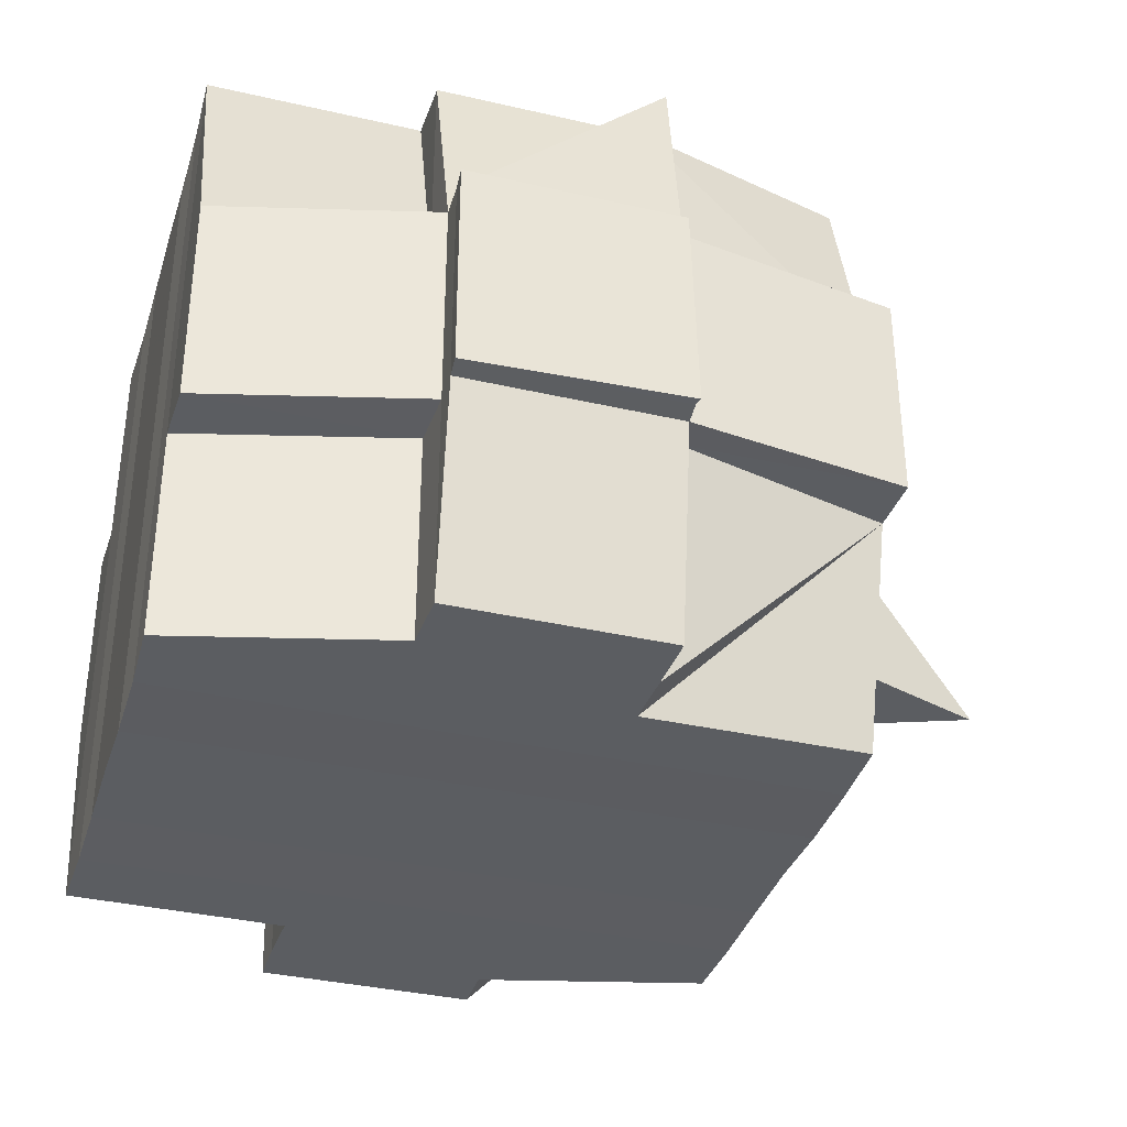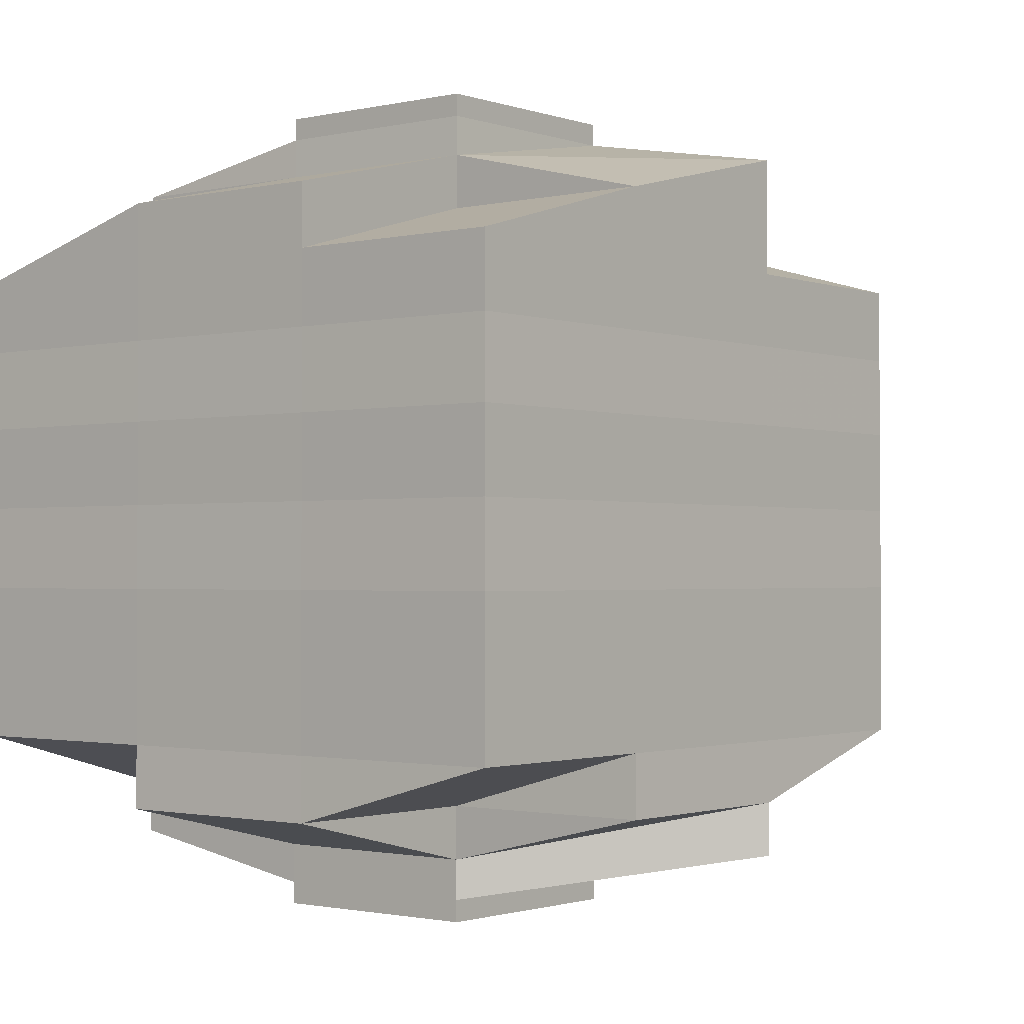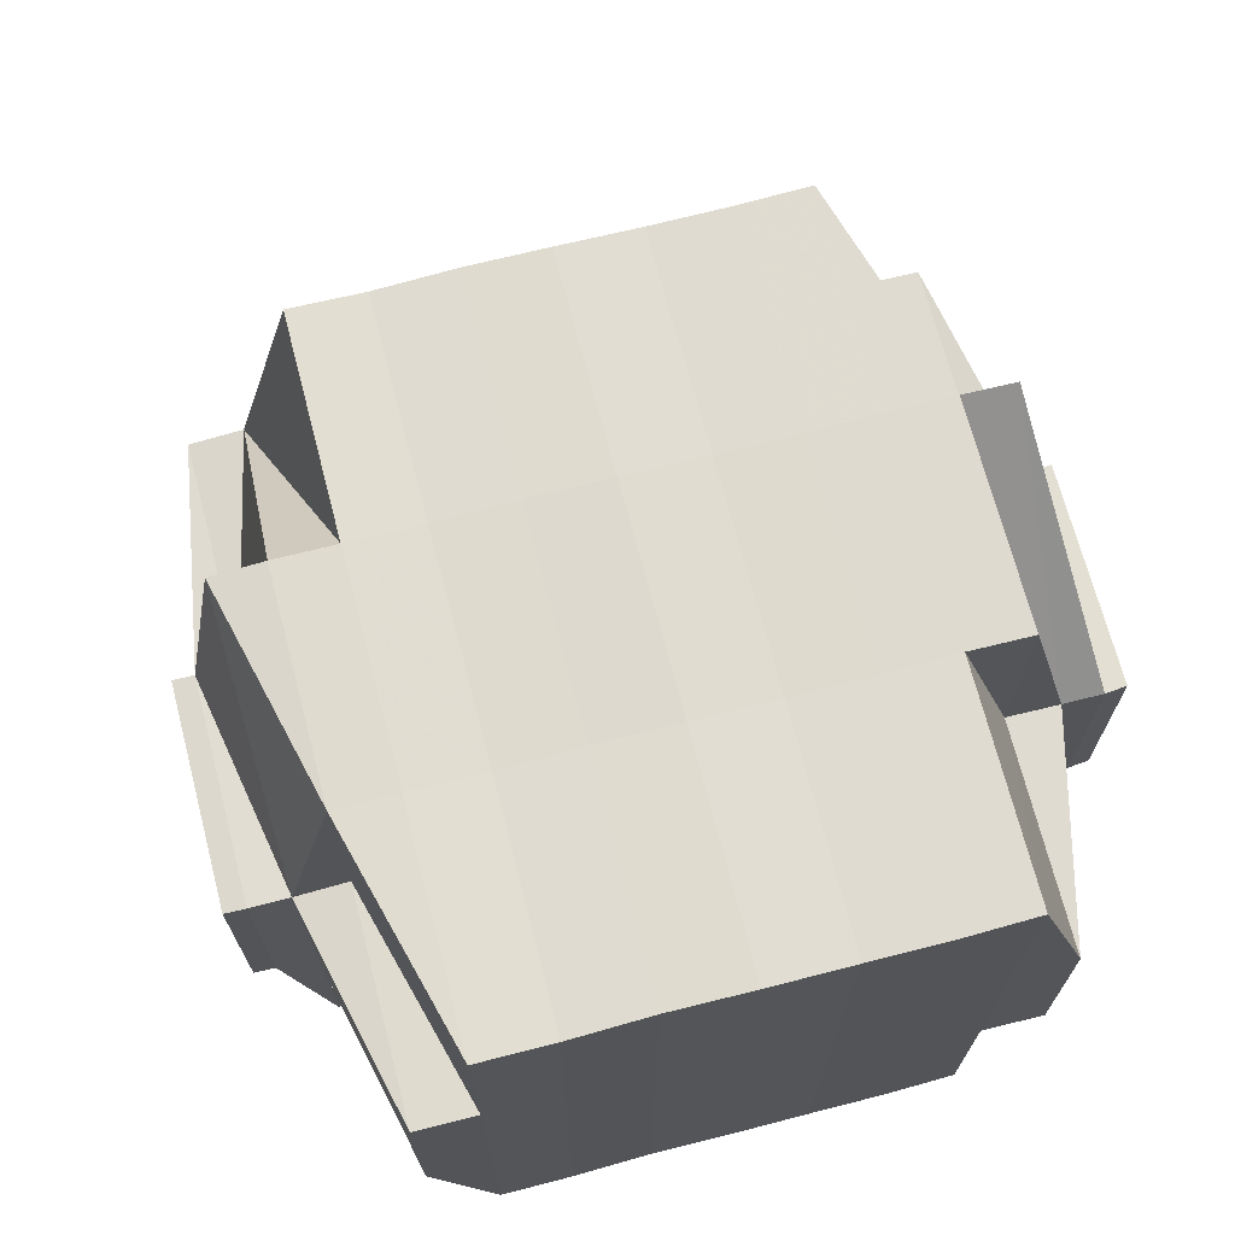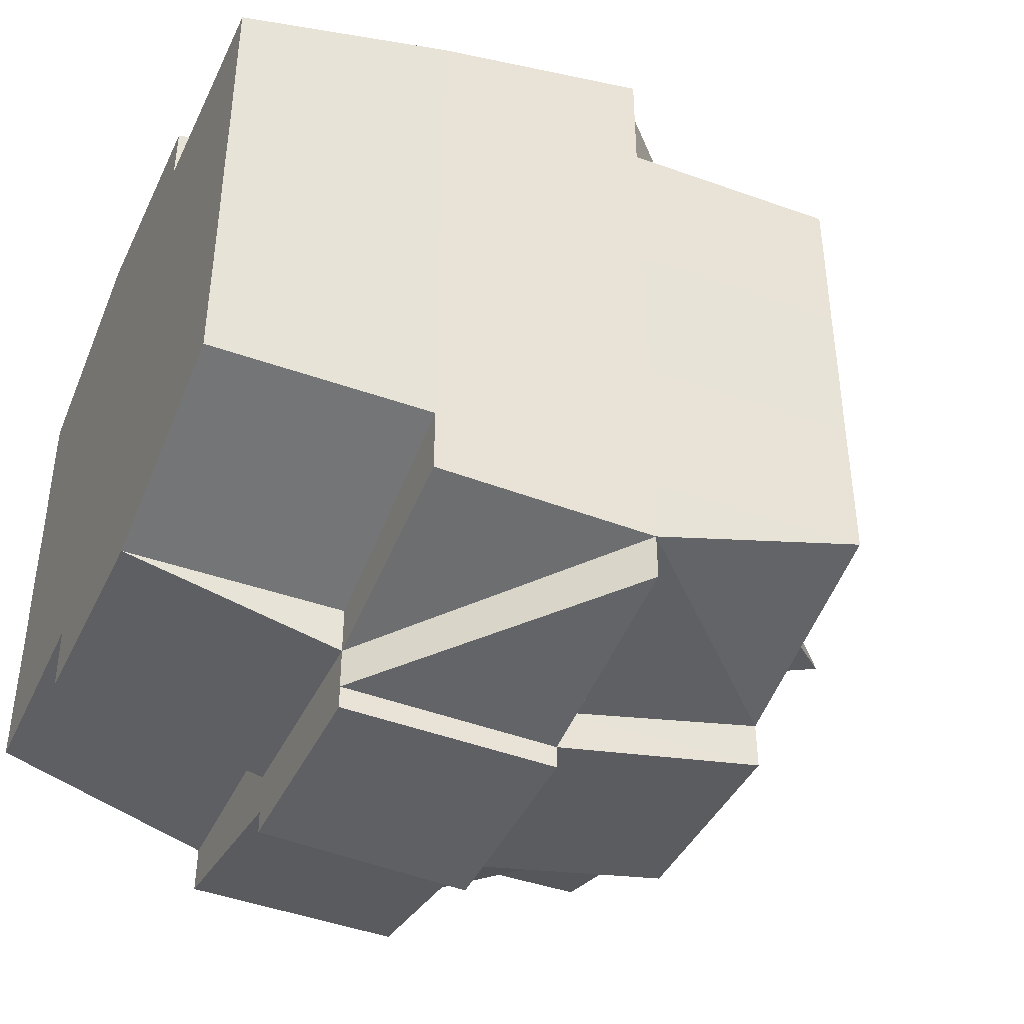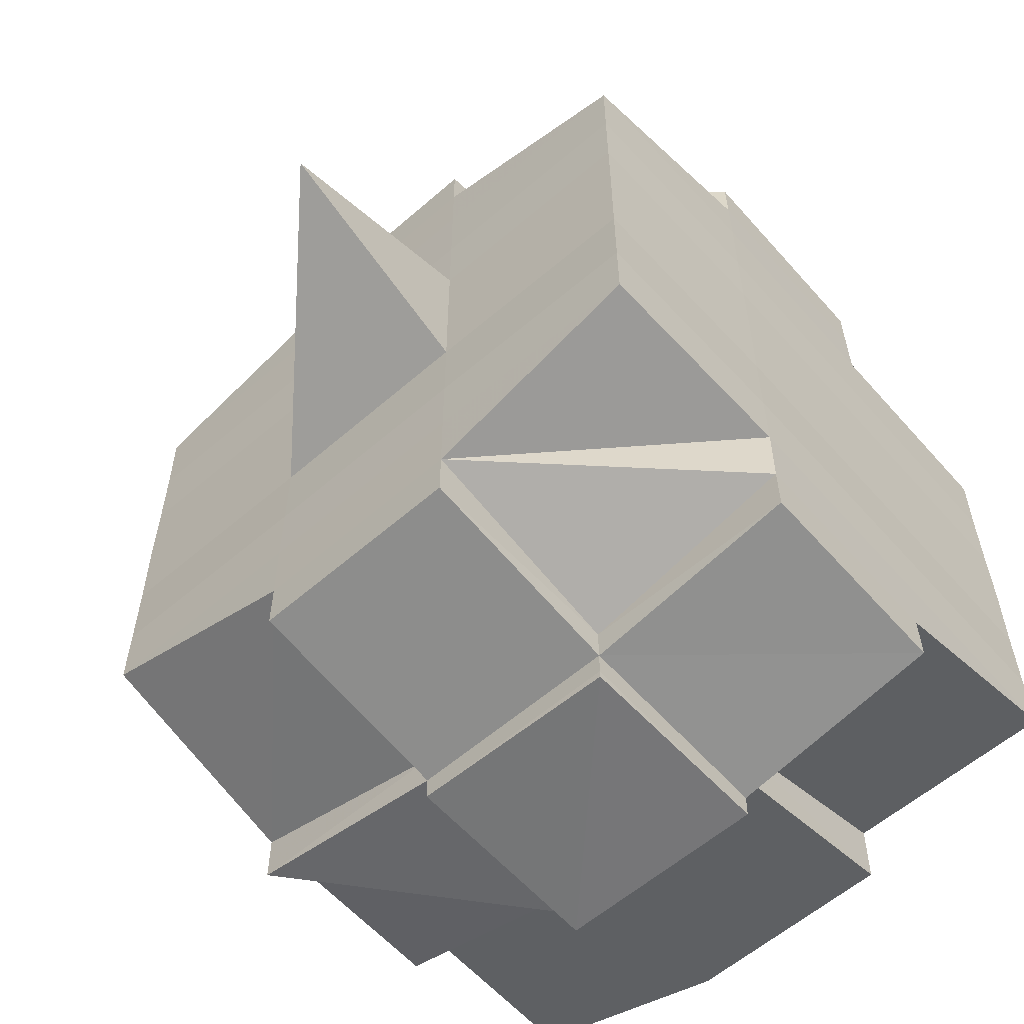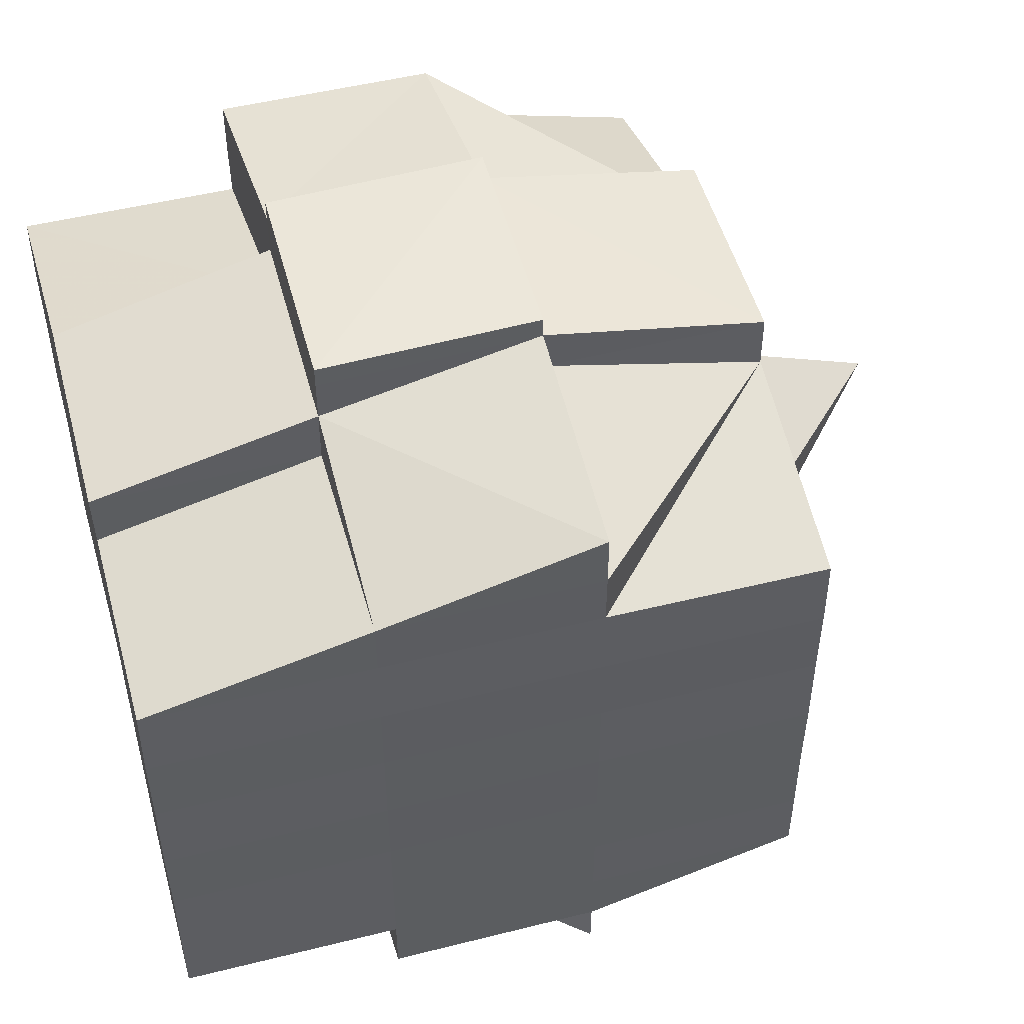
<metadata>
{"format":"obj","ext":"obj","renderer":"f3d","projection":"perspective","resolution":1024,"background":"white","views":[{"elev":-35.8,"azim":163.1,"up":"+Y"},{"elev":-1.4,"azim":129.3,"up":"+Z"},{"elev":70.1,"azim":75.4,"up":"+Y"},{"elev":-41.6,"azim":156.3,"up":"+Z"},{"elev":-58.7,"azim":-48.5,"up":"+Z"},{"elev":50.4,"azim":164.3,"up":"+Z"}]}
</metadata>
<code>
o 1486
v 2250 1860 10.69
v 2250 1860 10.69
v 2250 1860 10.69
v 2250 1860 10.69
v 2250 1860 10.69
v 2250 1860 10.69
v 2250 1860 10.69
v 2250 1860 10.69
v 2250 1860 10.69
v 2250 1860 10.69
v 2250 1860 10.69
v 2250 1860 10.69
v 2250 1860 10.69
v 2250 1860 10.69
v 2250 1860 10.68
v 2250 1860 10.68
v 2250 1860 10.69
v 2250 1860 10.69
v 2250 1860 10.68
v 2250 1860 10.69
v 2250 1860 10.69
v 2250 1860 10.69
v 2250 1860 10.68
v 2250 1860 10.69
v 2250 1860 10.69
v 2250 1860 10.68
v 2250 1860 10.68
v 2250 1860 10.69
v 2250 1860 10.69
v 2250 1860 10.69
v 2250 1860 10.69
v 2250 1860 10.69
v 2250 1860 10.68
v 2250 1860 10.68
v 2250 1860 10.68
v 2250 1860 10.68
v 2250 1860 10.68
v 2250 1860 10.68
v 2250 1860 10.68
v 2250 1860 10.69
v 2250 1860 10.68
v 2250 1860 10.68
v 2250 1860 10.68
v 2250 1860 10.69
v 2250 1860 10.69
v 2250 1860 10.69
v 2250 1860 10.69
v 2250 1860 10.69
v 2250 1860 10.68
v 2250 1860 10.69
v 2250 1860 10.69
v 2250 1860 10.69
v 2250 1860 10.69
v 2250 1860 10.69
v 2250 1860 10.69
v 2250 1860 10.69
v 2250 1860 10.69
v 2250 1860 10.69
v 2250 1860 10.69
v 2250 1860 10.69
v 2250 1860 10.69
v 2250 1860 10.69
v 2250 1860 10.69
v 2250 1860 10.68
v 2250 1860 10.68
v 2250 1860 10.68
v 2250 1860 10.68
v 2250 1860 10.69
v 2250 1860 10.68
v 2250 1860 10.68
v 2250 1860 10.68
v 2250 1860 10.68
v 2250 1860 10.68
v 2250 1860 10.68
v 2250 1860 10.68
v 2250 1860 10.68
v 2250 1860 10.68
v 2250 1860 10.67
v 2250 1860 10.68
v 2250 1860 10.68
v 2250 1860 10.68
v 2250 1860 10.68
v 2250 1860 10.67
v 2250 1860 10.67
v 2250 1860 10.67
v 2250 1860 10.68
v 2250 1860 10.68
v 2250 1860 10.68
v 2250 1860 10.68
v 2250 1860 10.67
v 2250 1860 10.67
v 2250 1860 10.68
v 2250 1860 10.67
v 2250 1860 10.67
v 2250 1860 10.67
v 2250 1860 10.67
v 2250 1860 10.67
v 2250 1860 10.67
v 2250 1860 10.67
v 2250 1860 10.66
v 2250 1860 10.67
v 2250 1860 10.66
v 2250 1860 10.66
v 2250 1860 10.67
v 2250 1860 10.67
v 2250 1860 10.66
v 2250 1860 10.67
v 2250 1860 10.66
v 2250 1860 10.66
v 2250 1860 10.67
v 2250 1860 10.66
v 2250 1860 10.66
v 2250 1860 10.66
v 2250 1860 10.66
v 2250 1860 10.66
v 2250 1860 10.65
v 2250 1860 10.65
v 2250 1860 10.66
v 2250 1860 10.66
v 2250 1860 10.66
v 2250 1860 10.65
v 2250 1860 10.65
v 2250 1860 10.66
v 2250 1860 10.66
v 2250 1860 10.65
v 2250 1860 10.65
v 2250 1860 10.66
v 2250 1860 10.66
v 2250 1860 10.65
v 2250 1860 10.66
v 2250 1860 10.66
v 2250 1860 10.65
v 2250 1860 10.65
v 2250 1860 10.66
v 2250 1860 10.66
v 2250 1860 10.66
v 2250 1860 10.66
v 2250 1860 10.65
v 2250 1860 10.65
v 2250 1860 10.65
v 2250 1860 10.65
v 2250 1860 10.65
v 2250 1860 10.65
v 2250 1860 10.65
v 2250 1860 10.65
v 2250 1860 10.66
v 2250 1860 10.65
v 2250 1860 10.65
v 2250 1860 10.65
v 2250 1860 10.65
v 2250 1860 10.65
v 2250 1860 10.65
v 2250 1860 10.65
v 2250 1860 10.65
v 2250 1860 10.65
v 2250 1860 10.65
v 2250 1860 10.65
v 2250 1860 10.65
v 2250 1860 10.65
v 2250 1860 10.65
v 2250 1860 10.65
v 2250 1860 10.66
v 2250 1860 10.66
v 2250 1860 10.66
v 2250 1860 10.65
v 2250 1860 10.65
v 2250 1860 10.65
v 2250 1860 10.66
v 2250 1860 10.65
v 2250 1860 10.65
v 2250 1860 10.65
v 2250 1860 10.65
v 2250 1860 10.65
v 2250 1860 10.65
v 2250 1860 10.66
v 2250 1860 10.66
v 2250 1860 10.66
v 2250 1860 10.66
v 2250 1860 10.67
v 2250 1860 10.66
v 2250 1860 10.67
v 2250 1860 10.67
v 2250 1860 10.67
v 2250 1860 10.67
v 2250 1860 10.67
v 2250 1860 10.67
v 2250 1860 10.68
v 2250 1860 10.66
v 2250 1860 10.66
v 2250 1860 10.67
v 2250 1860 10.66
v 2250 1860 10.66
v 2250 1860 10.66
v 2250 1860 10.66
v 2250 1860 10.66
v 2250 1860 10.67
v 2250 1860 10.66
v 2250 1860 10.65
v 2250 1860 10.65
v 2250 1860 10.66
v 2250 1860 10.66
v 2250 1860 10.66
v 2250 1860 10.65
v 2250 1860 10.66
v 2250 1860 10.65
v 2250 1860 10.65
v 2250 1860 10.65
v 2250 1860 10.65
v 2250 1860 10.66
v 2250 1860 10.66
v 2250 1860 10.66
v 2250 1860 10.66
v 2250 1860 10.65
v 2250 1860 10.66
v 2250 1860 10.66
v 2250 1860 10.66
v 2250 1860 10.66
v 2250 1860 10.66
v 2250 1860 10.66
v 2250 1860 10.66
v 2250 1860 10.66
v 2250 1860 10.66
v 2250 1860 10.66
v 2250 1860 10.66
v 2250 1860 10.66
v 2250 1860 10.67
v 2250 1860 10.66
v 2250 1860 10.66
v 2250 1860 10.67
v 2250 1860 10.67
v 2250 1860 10.67
v 2250 1860 10.67
v 2250 1860 10.67
v 2250 1860 10.67
v 2250 1860 10.67
v 2250 1860 10.67
v 2250 1860 10.67
v 2250 1860 10.67
v 2250 1860 10.67
v 2250 1860 10.68
v 2250 1860 10.67
v 2250 1860 10.67
v 2250 1860 10.67
v 2250 1860 10.68
v 2250 1860 10.68
v 2250 1860 10.68
v 2250 1860 10.68
v 2250 1860 10.68
v 2250 1860 10.68
v 2250 1860 10.68
v 2250 1860 10.68
v 2250 1860 10.68
v 2250 1860 10.68
v 2250 1860 10.68
v 2250 1860 10.68
v 2250 1860 10.67
v 2250 1860 10.68
v 2250 1860 10.68
v 2250 1860 10.68
v 2250 1860 10.68
v 2250 1860 10.68
v 2250 1860 10.68
v 2250 1860 10.68
v 2250 1860 10.69
v 2250 1860 10.67
v 2250 1860 10.68
v 2250 1860 10.67
v 2250 1860 10.67
v 2250 1860 10.67
v 2250 1860 10.67
v 2250 1860 10.67
v 2250 1860 10.67
v 2250 1860 10.68
v 2250 1860 10.68
v 2250 1860 10.68
v 2250 1860 10.68
v 2250 1860 10.69
v 2250 1860 10.69
v 2250 1860 10.69
v 2250 1860 10.68
v 2250 1860 10.68
v 2250 1860 10.67
v 2250 1860 10.68
v 2250 1860 10.68
v 2250 1860 10.68
v 2250 1860 10.68
v 2250 1860 10.68
v 2250 1860 10.68
v 2250 1860 10.69
v 2250 1860 10.68
v 2250 1860 10.68
v 2250 1860 10.68
v 2250 1860 10.67
v 2250 1860 10.67
v 2250 1860 10.67
v 2250 1860 10.67
v 2250 1860 10.67
v 2250 1860 10.67
v 2250 1860 10.67
v 2250 1860 10.67
v 2250 1860 10.67
v 2250 1860 10.67
v 2250 1860 10.67
v 2250 1860 10.67
v 2250 1860 10.67
v 2250 1860 10.67
v 2250 1860 10.66
v 2250 1860 10.67
v 2250 1860 10.67
v 2250 1860 10.66
v 2250 1860 10.66
v 2250 1860 10.66
v 2250 1860 10.66
v 2250 1860 10.66
v 2250 1860 10.66
v 2250 1860 10.66
v 2250 1860 10.66
v 2250 1860 10.66
v 2250 1860 10.66
v 2250 1860 10.65
v 2250 1860 10.65
v 2250 1860 10.66
v 2250 1860 10.65
v 2250 1860 10.66
v 2250 1860 10.65
v 2250 1860 10.65
v 2250 1860 10.65
v 2250 1860 10.65
v 2250 1860 10.69
v 2250 1860 10.69
v 2250 1860 10.69
v 2250 1860 10.69
v 2250 1860 10.69
v 2250 1860 10.69
v 2250 1860 10.69
v 2250 1860 10.69
v 2250 1860 10.69
v 2250 1860 10.69
v 2250 1860 10.69
v 2250 1860 10.68
v 2250 1860 10.69
v 2250 1860 10.69
v 2250 1860 10.69
v 2250 1860 10.68
v 2250 1860 10.68
v 2250 1860 10.69
v 2250 1860 10.68
v 2250 1860 10.68
v 2250 1860 10.67
v 2250 1860 10.67
v 2250 1860 10.67
v 2250 1860 10.67
v 2250 1860 10.67
v 2250 1860 10.66
v 2250 1860 10.66
v 2250 1860 10.66
v 2250 1860 10.66
v 2250 1860 10.65
v 2250 1860 10.66
v 2250 1860 10.66
v 2250 1860 10.66
v 2250 1860 10.65
v 2250 1860 10.65
v 2250 1860 10.65
v 2250 1860 10.65
v 2250 1860 10.65
f 1 2 3
f 4 5 2
f 6 7 3
f 8 9 6
f 9 10 11
f 11 12 7
f 13 14 12
f 15 16 14
f 17 18 4
f 18 19 20
f 21 17 22
f 23 15 24
f 25 26 24
f 24 27 28
f 29 28 30
f 31 32 30
f 23 33 15
f 33 34 27
f 35 33 23
f 36 35 23
f 37 35 38
f 39 36 40
f 41 42 39
f 36 43 44
f 45 36 46
f 45 44 47
f 48 49 45
f 50 47 51
f 52 53 50
f 54 53 55
f 52 56 57
f 53 58 56
f 59 60 52
f 61 59 62
f 63 64 53
f 64 65 66
f 67 66 68
f 69 70 58
f 71 72 70
f 69 71 73
f 74 71 75
f 76 77 71
f 77 78 79
f 80 79 71
f 71 79 81
f 79 82 81
f 81 82 42
f 79 83 82
f 78 84 83
f 85 83 79
f 82 86 87
f 88 87 89
f 83 90 82
f 90 91 86
f 82 90 92
f 83 93 90
f 94 93 83
f 84 95 93
f 93 96 90
f 96 97 91
f 90 96 98
f 93 99 96
f 95 100 99
f 101 99 93
f 100 102 103
f 99 104 96
f 96 104 105
f 99 103 104
f 106 103 99
f 104 107 97
f 103 108 104
f 108 109 107
f 104 108 110
f 103 111 108
f 112 111 103
f 111 113 108
f 112 114 115
f 116 117 114
f 108 113 118
f 113 119 109
f 113 120 119
f 121 122 116
f 123 121 124
f 125 126 120
f 127 128 113
f 128 129 130
f 131 130 113
f 132 133 125
f 134 132 135
f 136 135 137
f 133 138 139
f 138 140 141
f 142 141 143
f 144 139 142
f 125 144 142
f 145 143 146
f 122 147 144
f 147 148 149
f 150 149 151
f 152 148 153
f 154 153 155
f 156 152 157
f 157 151 158
f 159 156 160
f 161 158 162
f 163 159 164
f 165 155 166
f 167 166 168
f 169 170 165
f 170 171 172
f 173 172 174
f 175 168 176
f 175 176 177
f 178 177 179
f 178 175 180
f 181 179 182
f 183 182 184
f 181 178 185
f 186 184 187
f 188 178 181
f 189 175 178
f 188 189 178
f 190 188 181
f 189 191 175
f 191 164 175
f 192 189 188
f 192 191 189
f 193 194 188
f 195 191 192
f 196 193 190
f 197 188 190
f 195 198 191
f 199 198 200
f 201 195 192
f 202 195 201
f 198 203 204
f 205 206 203
f 207 206 208
f 201 209 210
f 211 212 201
f 212 213 214
f 215 213 216
f 217 213 218
f 219 218 220
f 221 216 222
f 223 201 197
f 224 201 223
f 221 224 225
f 225 224 223
f 223 210 226
f 227 228 225
f 225 223 229
f 229 226 230
f 229 223 231
f 232 225 229
f 118 225 232
f 233 227 232
f 232 229 234
f 234 230 235
f 234 229 236
f 237 232 234
f 110 232 237
f 238 233 237
f 237 234 239
f 239 235 240
f 239 234 241
f 242 237 239
f 105 237 242
f 243 238 242
f 242 239 244
f 244 240 34
f 244 239 245
f 246 242 244
f 98 242 246
f 247 243 246
f 246 244 33
f 33 244 248
f 35 246 33
f 249 247 35
f 92 246 35
f 245 250 251
f 252 251 253
f 254 255 251
f 255 256 250
f 15 251 257
f 251 258 257
f 251 250 258
f 258 259 257
f 257 259 260
f 258 261 259
f 250 261 258
f 261 187 262
f 263 260 264
f 250 265 261
f 241 265 250
f 265 186 261
f 261 186 266
f 265 267 186
f 236 267 265
f 256 268 265
f 268 196 267
f 267 269 270
f 190 271 269
f 267 190 272
f 231 190 267
f 266 273 274
f 274 275 276
f 260 276 277
f 260 274 67
f 259 274 260
f 278 260 279
f 278 277 5
f 280 281 274
f 281 282 273
f 274 273 283
f 273 284 283
f 283 284 285
f 286 285 287
f 287 288 289
f 290 291 288
f 284 292 291
f 273 293 284
f 294 293 273
f 295 296 294
f 296 297 298
f 298 299 293
f 282 300 293
f 300 301 299
f 293 302 284
f 293 299 302
f 284 302 80
f 302 303 292
f 299 304 302
f 302 304 85
f 304 305 303
f 299 306 304
f 185 306 299
f 301 307 306
f 306 308 304
f 304 308 94
f 308 309 305
f 306 310 308
f 180 310 306
f 307 311 310
f 310 312 308
f 308 312 101
f 312 313 309
f 310 314 312
f 311 315 314
f 316 314 310
f 314 317 312
f 312 317 106
f 317 318 313
f 317 162 318
f 314 319 317
f 319 124 317
f 164 319 314
f 164 320 319
f 321 320 322
f 320 323 324
f 325 326 323
f 327 326 328
f 329 330 331
f 330 332 333
f 329 334 335
f 336 337 338
f 339 340 337
f 341 342 338
f 343 340 342
f 344 345 346
f 347 348 345
f 349 350 351
f 352 353 350
f 354 355 356
f 357 358 355
f 359 360 361
f 362 363 364
f 364 365 366

</code>
